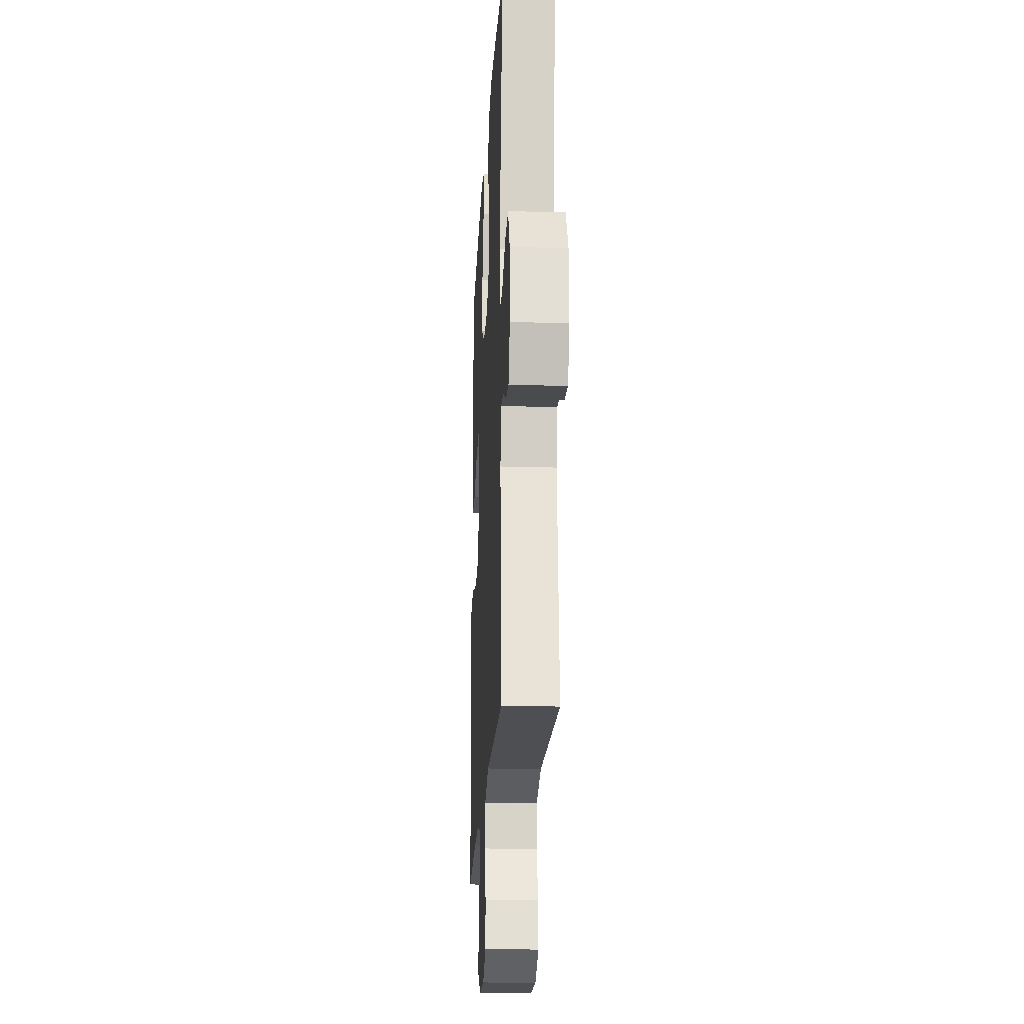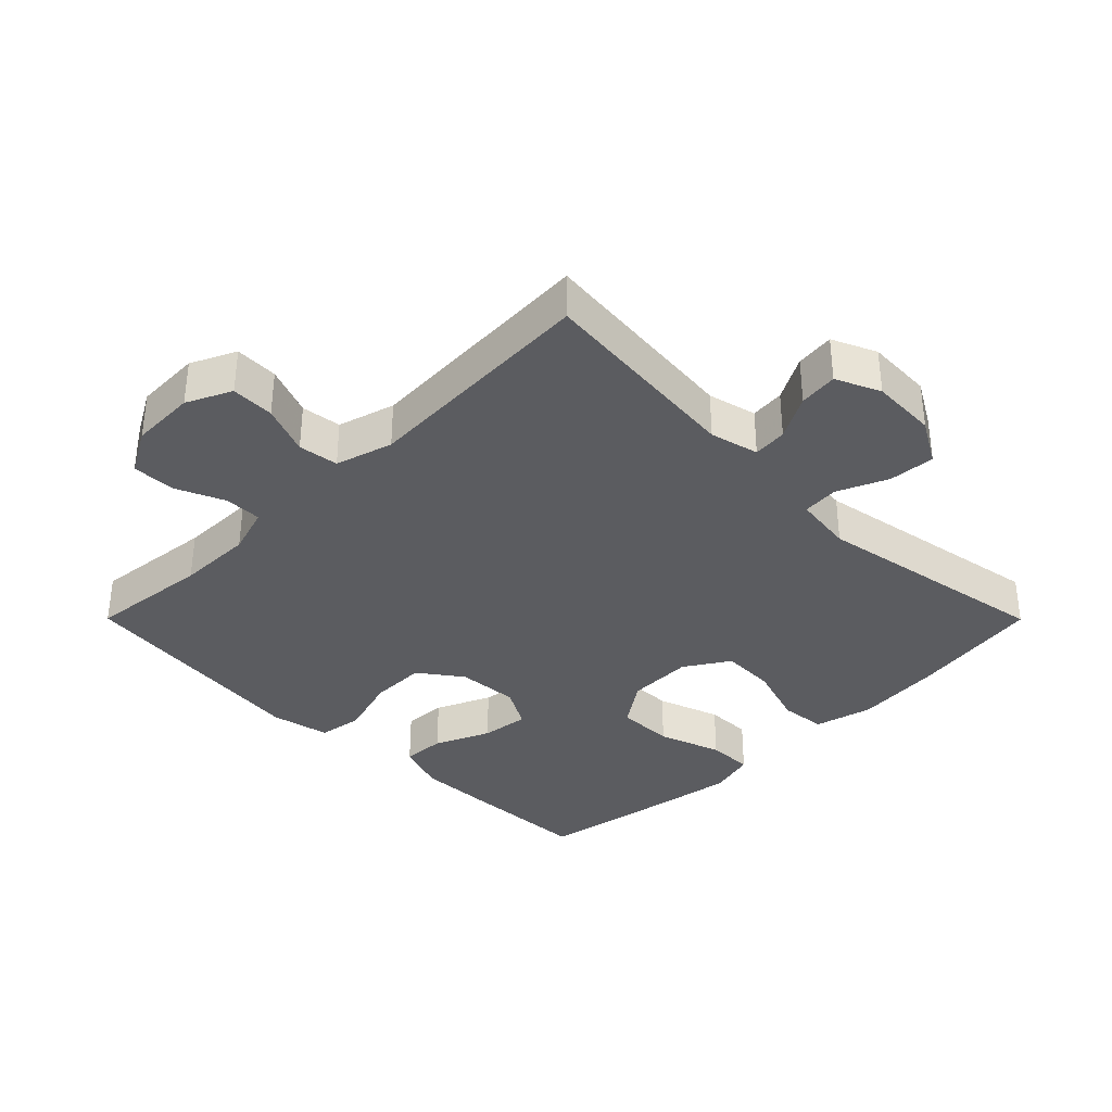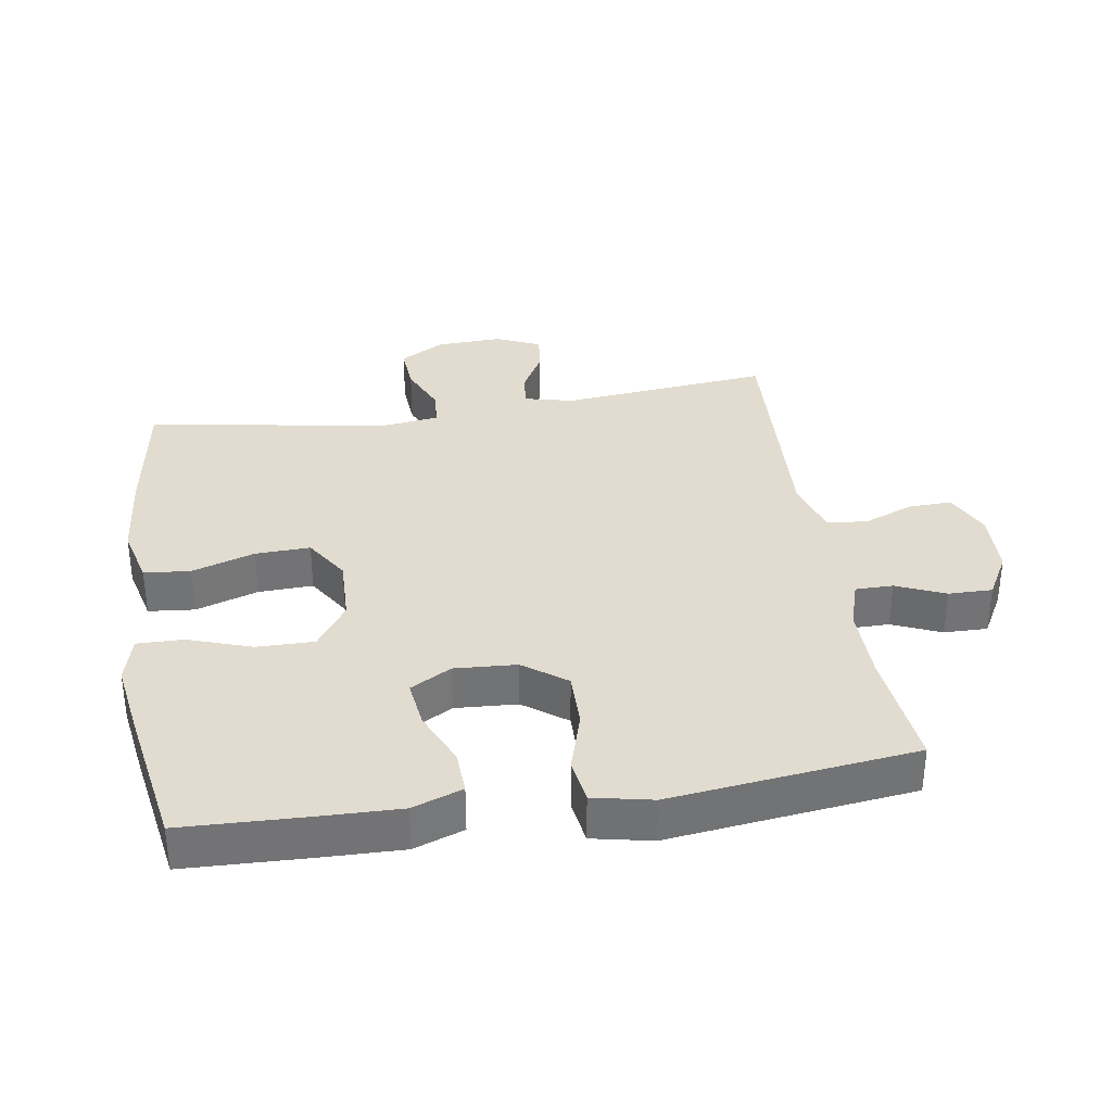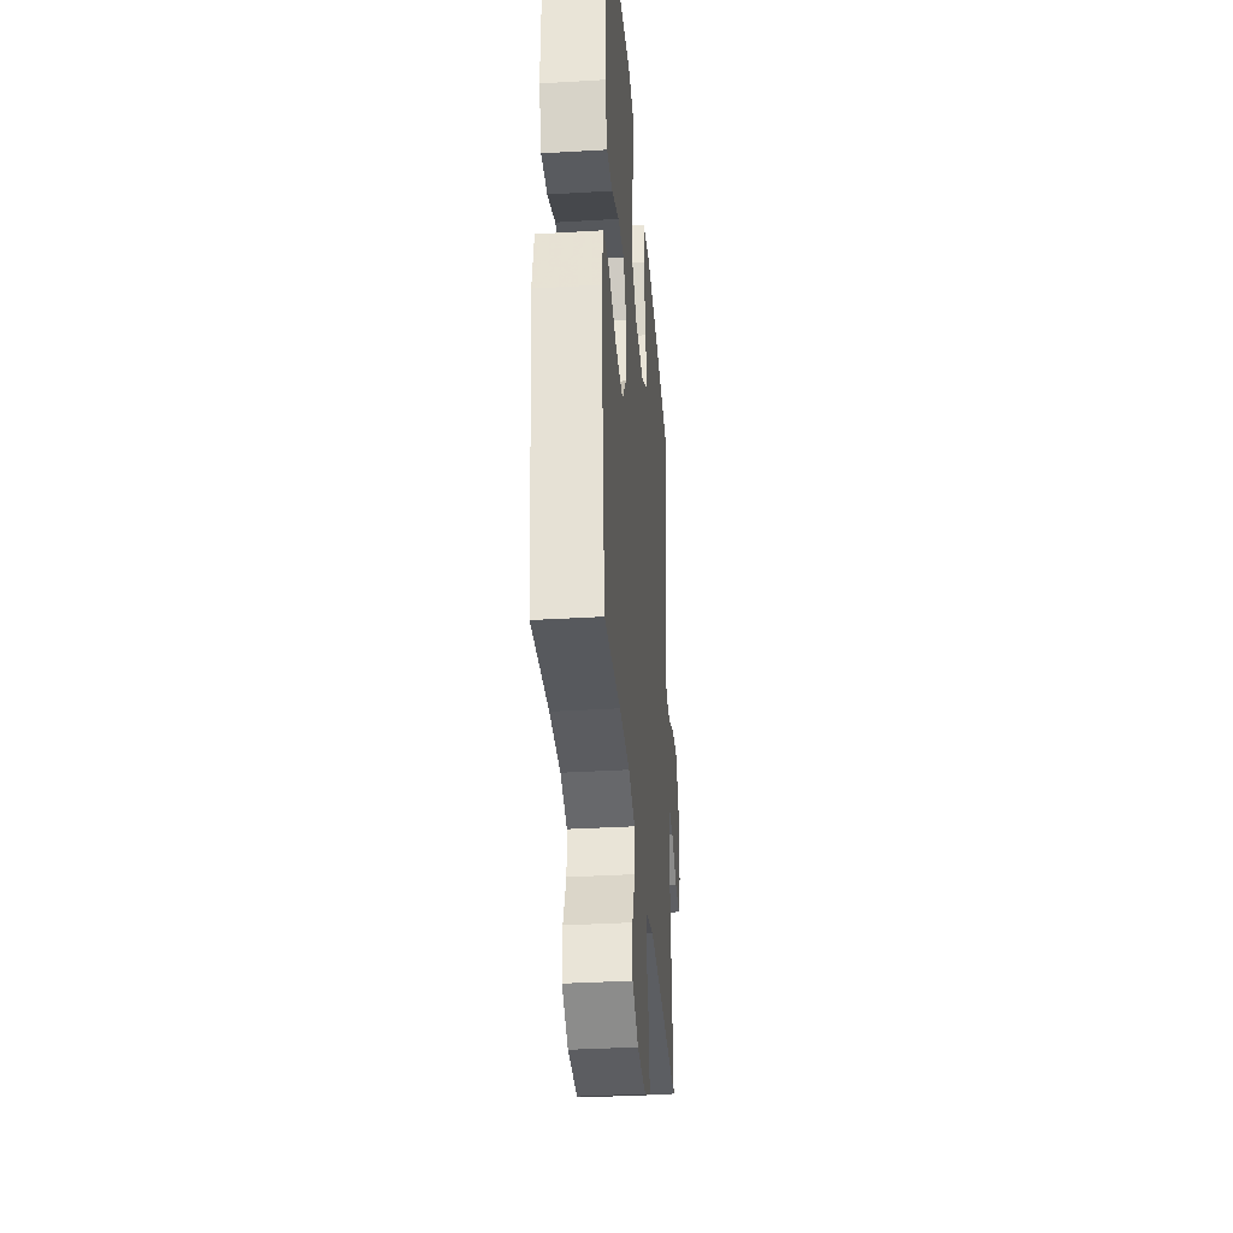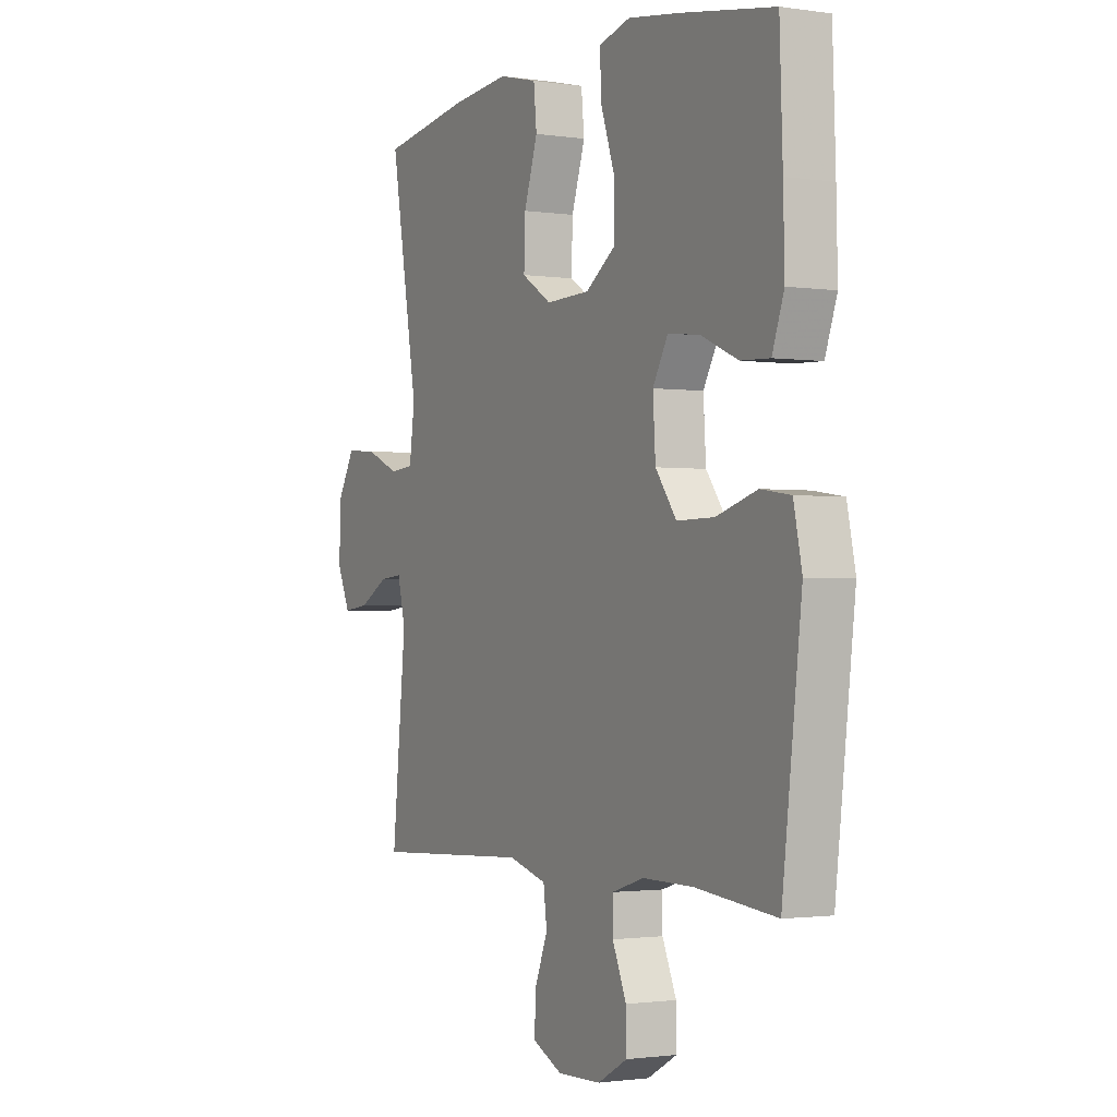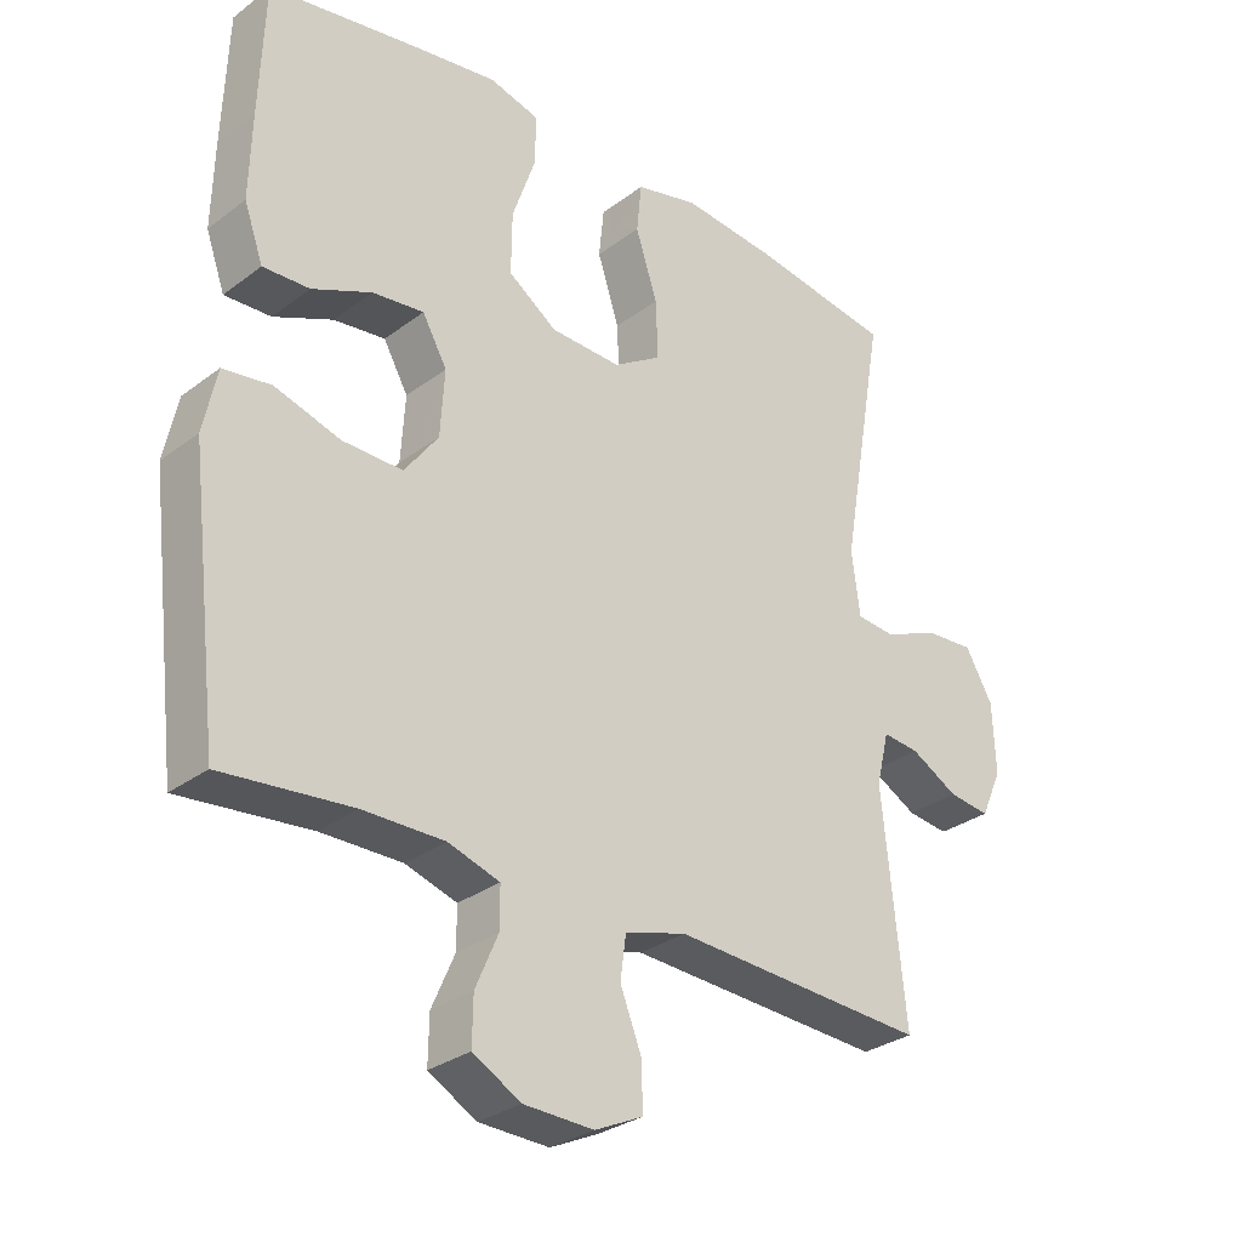
<metadata>
{"format":"obj","ext":"obj","renderer":"f3d","projection":"perspective","resolution":1024,"background":"white","views":[{"elev":-20.7,"azim":-93.0,"up":"+Z"},{"elev":-35.3,"azim":-135.1,"up":"+Y"},{"elev":34.5,"azim":81.0,"up":"+Y"},{"elev":-35.2,"azim":94.6,"up":"+Z"},{"elev":-1.5,"azim":61.6,"up":"+Z"},{"elev":-30.1,"azim":137.4,"up":"+Z"}]}
</metadata>
<code>
v 0.5 0.07 0.5
v 0.507 0.07 0.311
v 0.51 0.07 0.19
v 0.483 0.07 0.114
v 0.417 0.07 0.117
v 0.333 0.07 0.154
v 0.26 0.07 0.163
v 0.225 0.07 0.101
v 0.231 0.07 0.007
v 0.279 0.07 -0.058
v 0.364 0.07 -0.057
v 0.457 0.07 -0.029
v 0.525 0.07 -0.039
v 0.544 0.07 -0.129
v 0.528 0.07 -0.263
v 0.5 0.07 -0.5
v 0.316 0.07 -0.481
v 0.201 0.07 -0.48
v 0.128 0.07 -0.503
v 0.128 0.07 -0.56
v 0.16 0.07 -0.634
v 0.161 0.07 -0.7
v 0.093 0.07 -0.738
v -0.006 0.07 -0.741
v -0.074 0.07 -0.709
v -0.072 0.07 -0.643
v -0.042 0.07 -0.567
v -0.05 0.07 -0.506
v -0.137 0.07 -0.481
v -0.5 0.07 -0.5
v -0.468 0.07 -0.182
v -0.486 0.07 -0.108
v -0.538 0.07 -0.113
v -0.605 0.07 -0.15
v -0.664 0.07 -0.157
v -0.694 0.07 -0.09
v -0.69 0.07 0.01
v -0.651 0.07 0.078
v -0.581 0.07 0.073
v -0.504 0.07 0.04
v -0.449 0.07 0.045
v -0.437 0.07 0.135
v -0.5 0.07 0.5
v -0.301 0.07 0.531
v -0.166 0.07 0.544
v -0.077 0.07 0.522
v -0.07 0.07 0.452
v -0.101 0.07 0.357
v -0.104 0.07 0.274
v -0.036 0.07 0.231
v 0.064 0.07 0.234
v 0.133 0.07 0.282
v 0.132 0.07 0.369
v 0.099 0.07 0.465
v 0.098 0.07 0.535
v 0.169 0.07 0.554
v 0.282 0.07 0.537
v 0.5 0 0.5
v 0.507 0 0.311
v 0.51 0 0.19
v 0.483 0 0.114
v 0.417 0 0.117
v 0.333 0 0.154
v 0.26 0 0.163
v 0.225 0 0.101
v 0.231 0 0.007
v 0.279 0 -0.058
v 0.364 0 -0.057
v 0.457 0 -0.029
v 0.525 0 -0.039
v 0.544 0 -0.129
v 0.528 0 -0.263
v 0.5 0 -0.5
v 0.316 0 -0.481
v 0.201 0 -0.48
v 0.128 0 -0.503
v 0.128 0 -0.56
v 0.16 0 -0.634
v 0.161 0 -0.7
v 0.093 0 -0.738
v -0.006 0 -0.741
v -0.074 0 -0.709
v -0.072 0 -0.643
v -0.042 0 -0.567
v -0.05 0 -0.506
v -0.137 0 -0.481
v -0.5 0 -0.5
v -0.468 0 -0.182
v -0.486 0 -0.108
v -0.538 0 -0.113
v -0.605 0 -0.15
v -0.664 0 -0.157
v -0.694 0 -0.09
v -0.69 0 0.01
v -0.651 0 0.078
v -0.581 0 0.073
v -0.504 0 0.04
v -0.449 0 0.045
v -0.437 0 0.135
v -0.5 0 0.5
v -0.301 0 0.531
v -0.166 0 0.544
v -0.077 0 0.522
v -0.07 0 0.452
v -0.101 0 0.357
v -0.104 0 0.274
v -0.036 0 0.231
v 0.064 0 0.234
v 0.133 0 0.282
v 0.132 0 0.369
v 0.099 0 0.465
v 0.098 0 0.535
v 0.169 0 0.554
v 0.282 0 0.537
f 4 5 6
f 3 4 6
f 2 3 6
f 1 2 6
f 57 1 6
f 56 57 6
f 55 56 6
f 54 55 6
f 53 54 6
f 52 53 6 7
f 51 52 7 8
f 50 51 8 9
f 49 50 9 10
f 46 47 48
f 45 46 48
f 44 45 48
f 43 44 48
f 42 43 48
f 41 42 48 49
f 38 39 40
f 37 38 40
f 36 37 40
f 35 36 40
f 34 35 40
f 33 34 40
f 32 33 40 41
f 41 49 10
f 32 41 10
f 31 32 10
f 25 26 27
f 24 25 27
f 23 24 27
f 22 23 27
f 21 22 27
f 20 21 27
f 19 20 27 28
f 18 19 28 29
f 15 16 17
f 15 17 18
f 14 15 18
f 13 14 18
f 12 13 18
f 11 12 18
f 31 10 11
f 30 31 11
f 29 30 11
f 11 18 29
f 63 62 61
f 63 61 60
f 63 60 59
f 63 59 58
f 63 58 114
f 63 114 113
f 63 113 112
f 63 112 111
f 63 111 110
f 64 63 110 109
f 65 64 109 108
f 66 65 108 107
f 67 66 107 106
f 105 104 103
f 105 103 102
f 105 102 101
f 105 101 100
f 105 100 99
f 106 105 99 98
f 97 96 95
f 97 95 94
f 97 94 93
f 97 93 92
f 97 92 91
f 97 91 90
f 98 97 90 89
f 67 106 98
f 67 98 89
f 67 89 88
f 84 83 82
f 84 82 81
f 84 81 80
f 84 80 79
f 84 79 78
f 84 78 77
f 85 84 77 76
f 86 85 76 75
f 74 73 72
f 75 74 72
f 75 72 71
f 75 71 70
f 75 70 69
f 75 69 68
f 68 67 88
f 68 88 87
f 68 87 86
f 86 75 68
f 1 58 59 2
f 2 59 60 3
f 3 60 61 4
f 4 61 62 5
f 5 62 63 6
f 6 63 64 7
f 7 64 65 8
f 8 65 66 9
f 9 66 67 10
f 10 67 68 11
f 11 68 69 12
f 12 69 70 13
f 13 70 71 14
f 14 71 72 15
f 15 72 73 16
f 16 73 74 17
f 17 74 75 18
f 18 75 76 19
f 19 76 77 20
f 20 77 78 21
f 21 78 79 22
f 22 79 80 23
f 23 80 81 24
f 24 81 82 25
f 25 82 83 26
f 26 83 84 27
f 27 84 85 28
f 28 85 86 29
f 29 86 87 30
f 30 87 88 31
f 31 88 89 32
f 32 89 90 33
f 33 90 91 34
f 34 91 92 35
f 35 92 93 36
f 36 93 94 37
f 37 94 95 38
f 38 95 96 39
f 39 96 97 40
f 40 97 98 41
f 41 98 99 42
f 42 99 100 43
f 43 100 101 44
f 44 101 102 45
f 45 102 103 46
f 46 103 104 47
f 47 104 105 48
f 48 105 106 49
f 49 106 107 50
f 50 107 108 51
f 51 108 109 52
f 52 109 110 53
f 53 110 111 54
f 54 111 112 55
f 55 112 113 56
f 56 113 114 57
f 57 114 58 1

</code>
